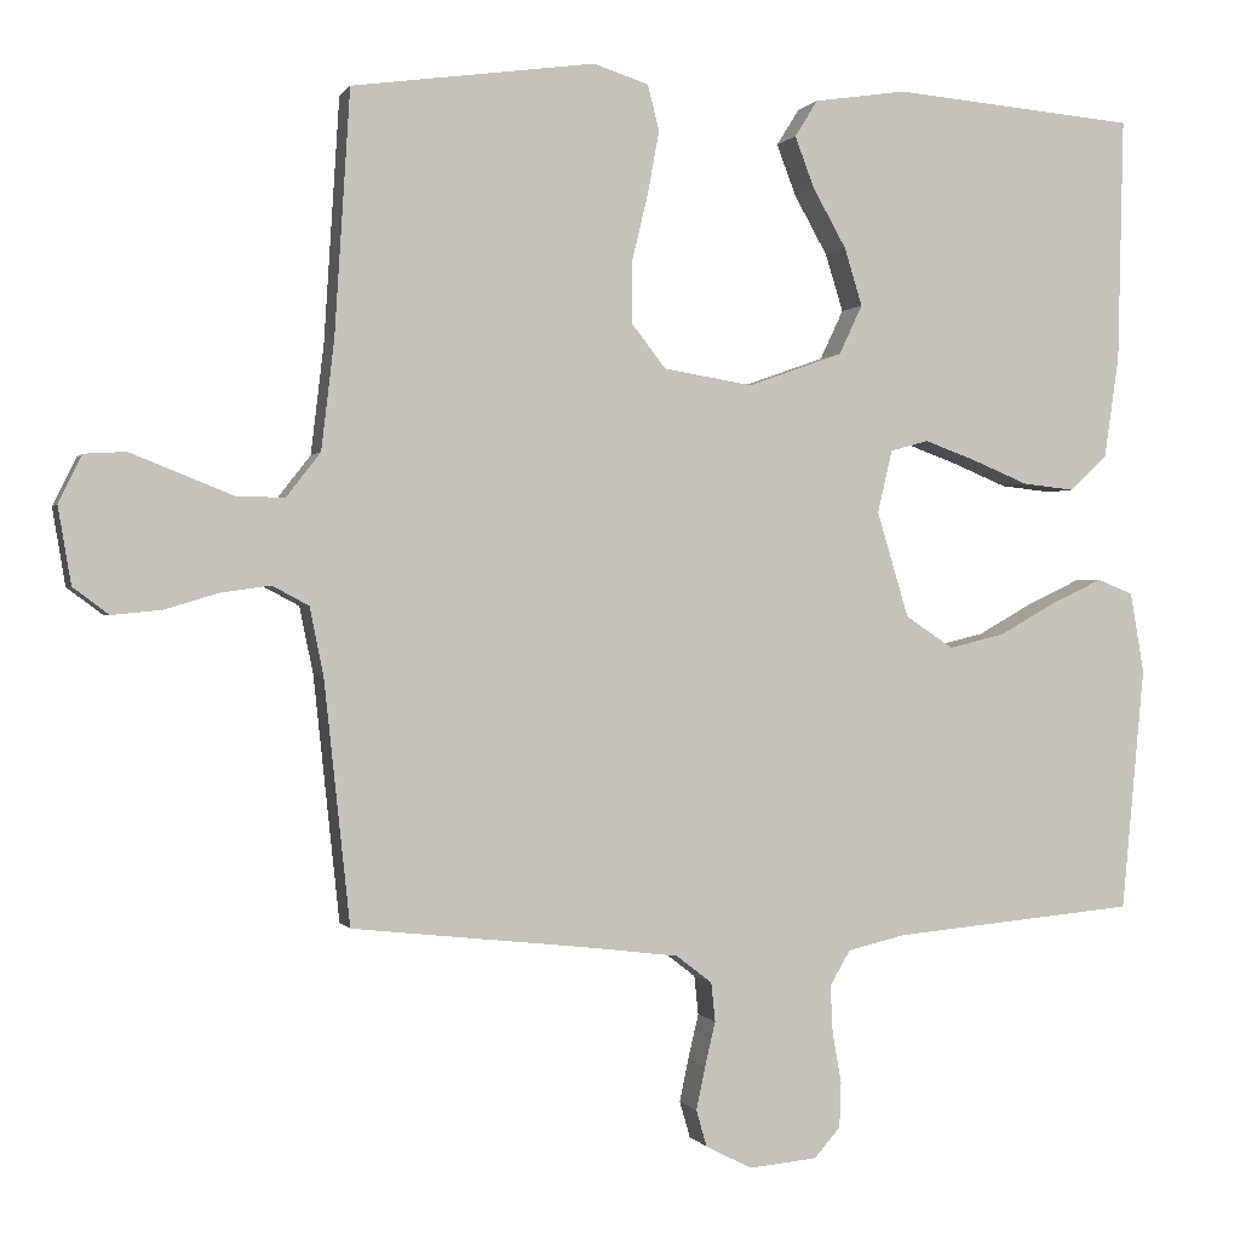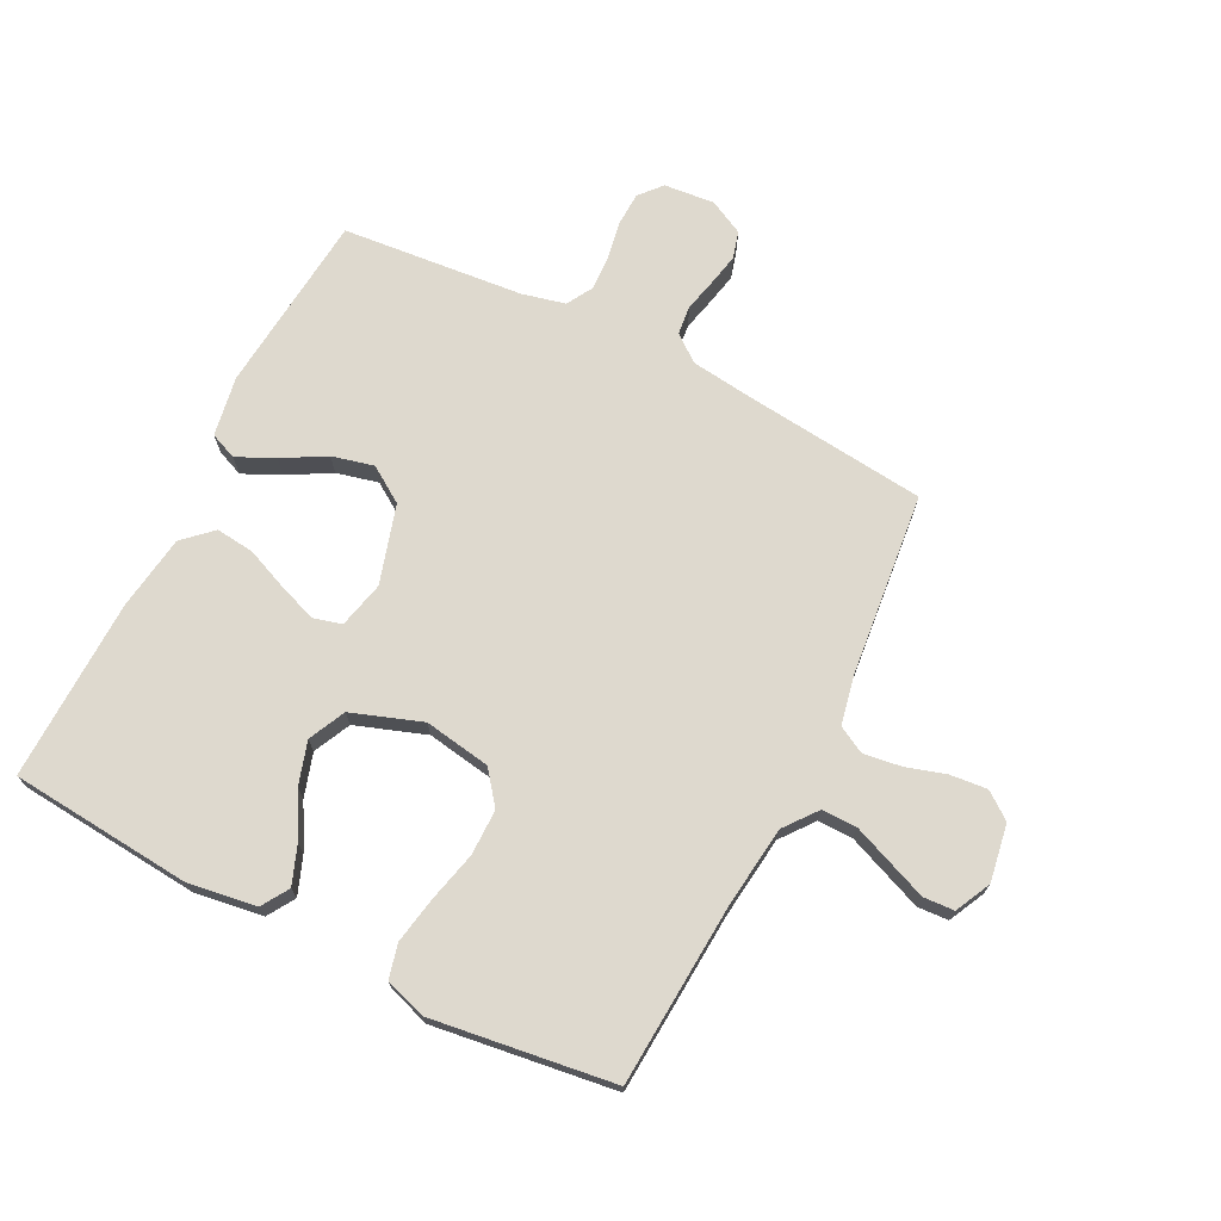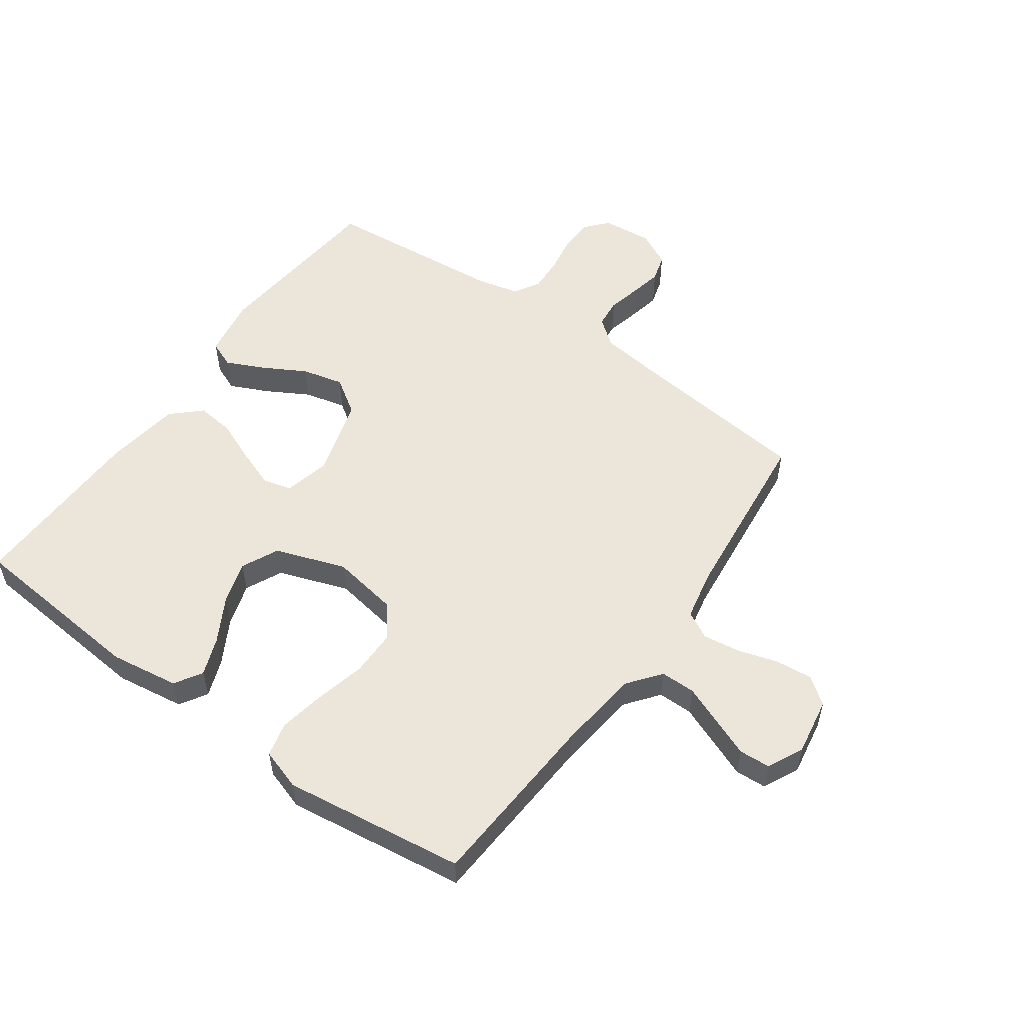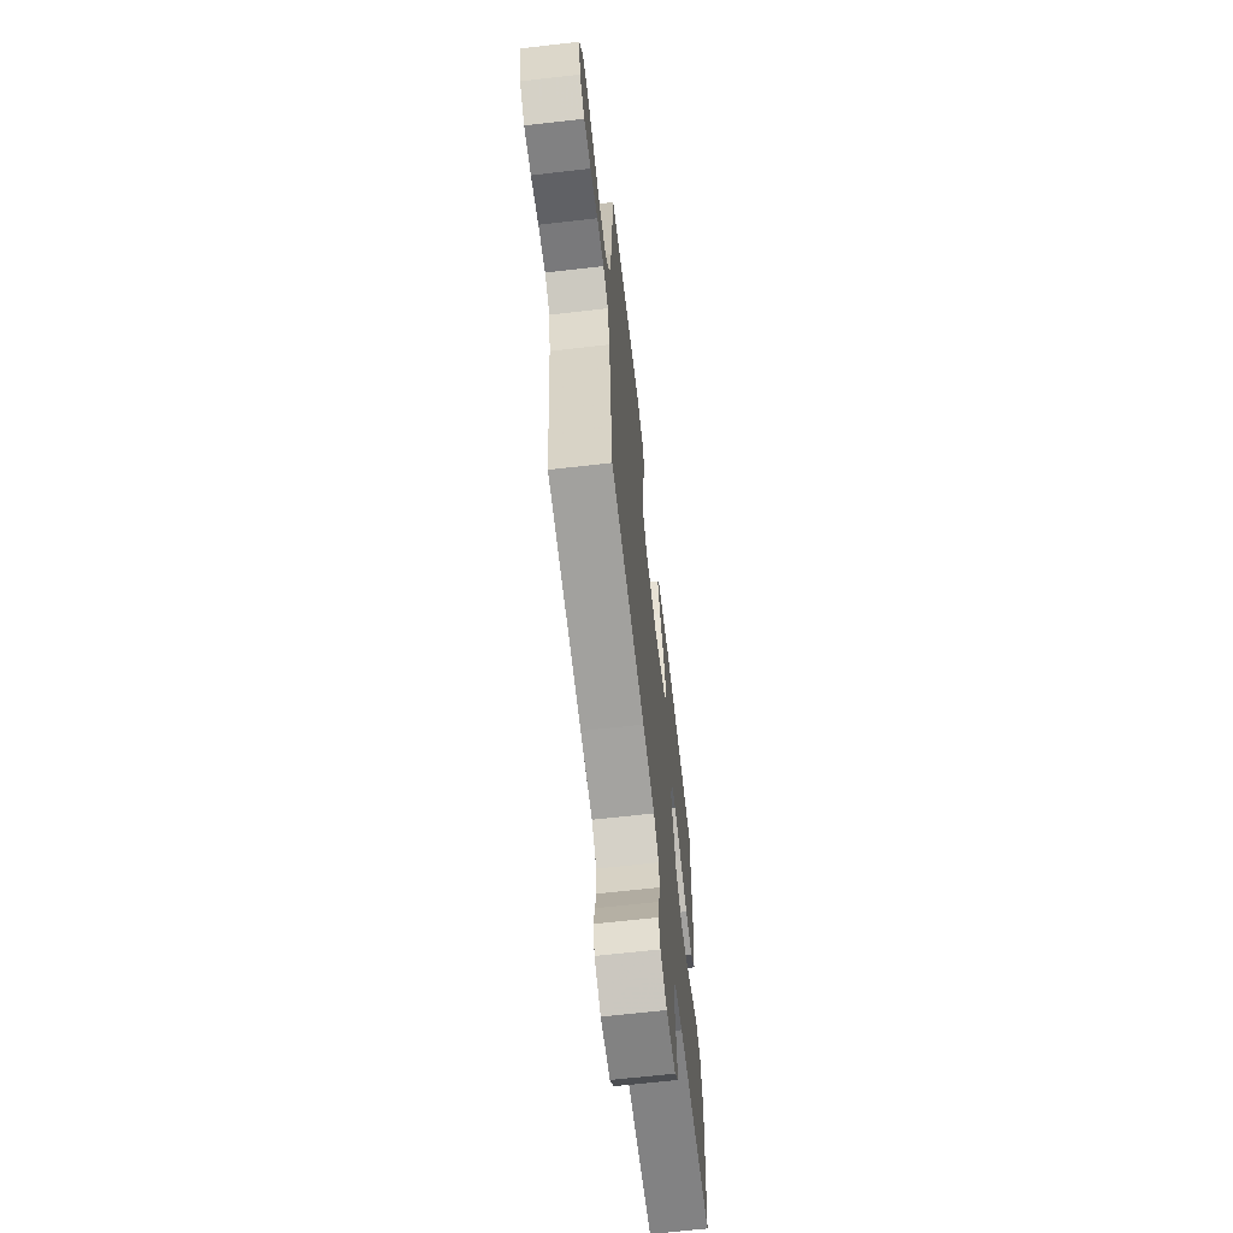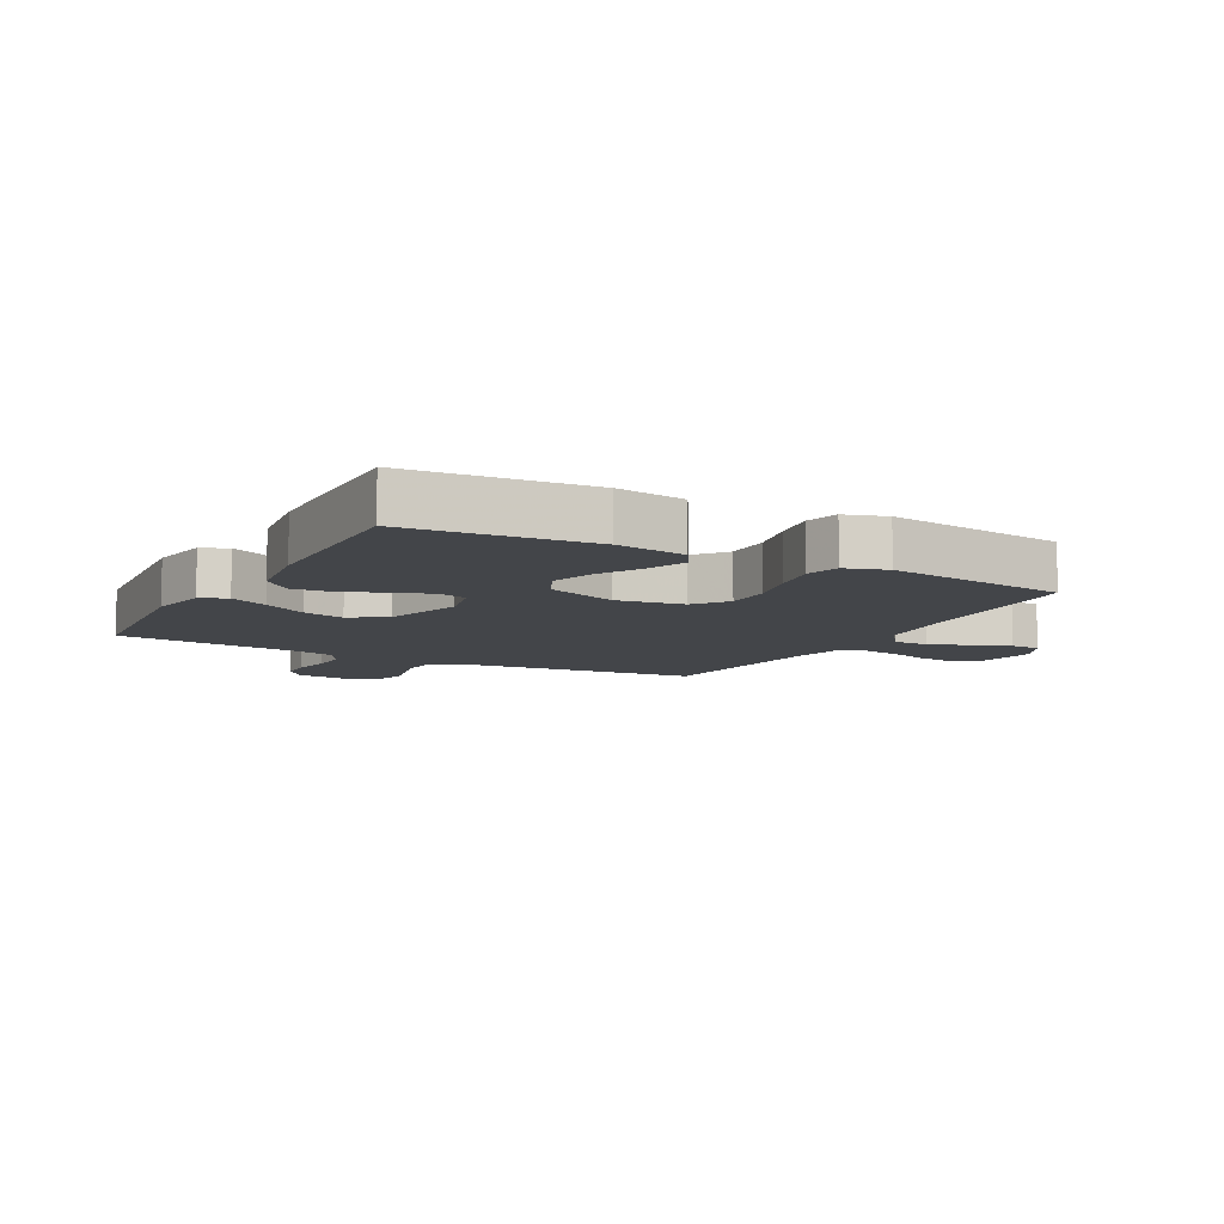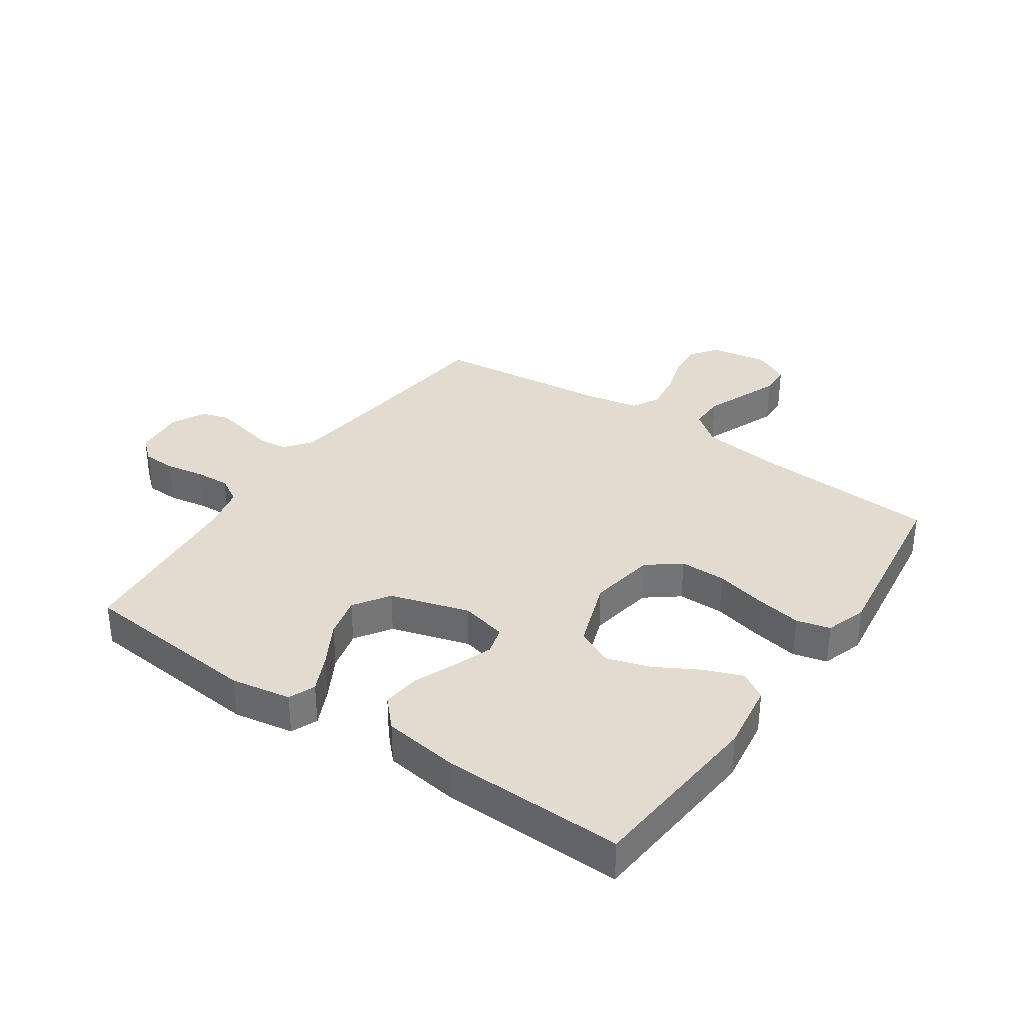
<metadata>
{"format":"obj","ext":"obj","renderer":"f3d","projection":"perspective","resolution":1024,"background":"white","views":[{"elev":0.1,"azim":164.2,"up":"+Z"},{"elev":71.5,"azim":26.9,"up":"+Y"},{"elev":54.4,"azim":35.6,"up":"+Y"},{"elev":-66.0,"azim":96.6,"up":"+Z"},{"elev":-8.9,"azim":-28.6,"up":"+Y"},{"elev":34.2,"azim":-55.5,"up":"+Y"}]}
</metadata>
<code>
v -0.5 0.07 -0.5
v -0.528 0.07 -0.2
v -0.511 0.07 -0.101
v -0.467 0.07 -0.083
v -0.405 0.07 -0.112
v -0.334 0.07 -0.152
v -0.265 0.07 -0.169
v -0.206 0.07 -0.13
v -0.167 0.07 0
v -0.185 0.07 0.077
v -0.232 0.07 0.09
v -0.295 0.07 0.067
v -0.365 0.07 0.038
v -0.428 0.07 0.031
v -0.475 0.07 0.075
v -0.493 0.07 0.2
v -0.5 0.07 0.5
v -0.2 0.07 0.526
v -0.086 0.07 0.509
v -0.058 0.07 0.464
v -0.082 0.07 0.401
v -0.123 0.07 0.328
v -0.145 0.07 0.257
v -0.116 0.07 0.196
v 0 0.07 0.155
v 0.11 0.07 0.173
v 0.152 0.07 0.227
v 0.152 0.07 0.303
v 0.132 0.07 0.386
v 0.118 0.07 0.463
v 0.132 0.07 0.519
v 0.2 0.07 0.541
v 0.5 0.07 0.5
v 0.519 0.07 0.2
v 0.535 0.07 0.065
v 0.577 0.07 0.011
v 0.635 0.07 0.011
v 0.7 0.07 0.037
v 0.763 0.07 0.062
v 0.814 0.07 0.059
v 0.843 0.07 0
v 0.827 0.07 -0.095
v 0.783 0.07 -0.128
v 0.722 0.07 -0.122
v 0.656 0.07 -0.102
v 0.594 0.07 -0.093
v 0.549 0.07 -0.117
v 0.532 0.07 -0.2
v 0.5 0.07 -0.5
v 0.2 0.07 -0.532
v 0.095 0.07 -0.545
v 0.051 0.07 -0.579
v 0.046 0.07 -0.627
v 0.059 0.07 -0.682
v 0.07 0.07 -0.735
v 0.057 0.07 -0.78
v 0 0.07 -0.809
v -0.084 0.07 -0.801
v -0.116 0.07 -0.764
v -0.118 0.07 -0.709
v -0.107 0.07 -0.646
v -0.104 0.07 -0.588
v -0.129 0.07 -0.545
v -0.2 0.07 -0.528
v -0.5 0 -0.5
v -0.528 0 -0.2
v -0.511 0 -0.101
v -0.467 0 -0.083
v -0.405 0 -0.112
v -0.334 0 -0.152
v -0.265 0 -0.169
v -0.206 0 -0.13
v -0.167 0 0
v -0.185 0 0.077
v -0.232 0 0.09
v -0.295 0 0.067
v -0.365 0 0.038
v -0.428 0 0.031
v -0.475 0 0.075
v -0.493 0 0.2
v -0.5 0 0.5
v -0.2 0 0.526
v -0.086 0 0.509
v -0.058 0 0.464
v -0.082 0 0.401
v -0.123 0 0.328
v -0.145 0 0.257
v -0.116 0 0.196
v 0 0 0.155
v 0.11 0 0.173
v 0.152 0 0.227
v 0.152 0 0.303
v 0.132 0 0.386
v 0.118 0 0.463
v 0.132 0 0.519
v 0.2 0 0.541
v 0.5 0 0.5
v 0.519 0 0.2
v 0.535 0 0.065
v 0.577 0 0.011
v 0.635 0 0.011
v 0.7 0 0.037
v 0.763 0 0.062
v 0.814 0 0.059
v 0.843 0 0
v 0.827 0 -0.095
v 0.783 0 -0.128
v 0.722 0 -0.122
v 0.656 0 -0.102
v 0.594 0 -0.093
v 0.549 0 -0.117
v 0.532 0 -0.2
v 0.5 0 -0.5
v 0.2 0 -0.532
v 0.095 0 -0.545
v 0.051 0 -0.579
v 0.046 0 -0.627
v 0.059 0 -0.682
v 0.07 0 -0.735
v 0.057 0 -0.78
v 0 0 -0.809
v -0.084 0 -0.801
v -0.116 0 -0.764
v -0.118 0 -0.709
v -0.107 0 -0.646
v -0.104 0 -0.588
v -0.129 0 -0.545
v -0.2 0 -0.528
f 58 59 60 61
f 58 61 62
f 57 58 62
f 56 57 62
f 53 54 55 56
f 53 56 62 63
f 48 49 50
f 47 48 50 51
f 42 43 44 45
f 42 45 46
f 41 42 46
f 40 41 46
f 37 38 39 40
f 37 40 46 47
f 31 32 33 34
f 31 34 35
f 28 29 30 31
f 28 31 35 36
f 19 20 21 22
f 19 22 23
f 18 19 23
f 17 18 23
f 16 17 23 24
f 12 13 14 15
f 11 12 15 16
f 10 11 16 24
f 3 4 5 6
f 1 2 3 6
f 64 1 6 7
f 63 64 7 8
f 52 53 63 8
f 51 52 8 9
f 36 37 47 51
f 27 28 36
f 26 27 36 51
f 25 26 51 9
f 9 10 24 25
f 125 124 123 122
f 126 125 122
f 126 122 121
f 126 121 120
f 120 119 118 117
f 127 126 120 117
f 114 113 112
f 115 114 112 111
f 109 108 107 106
f 110 109 106
f 110 106 105
f 110 105 104
f 104 103 102 101
f 111 110 104 101
f 98 97 96 95
f 99 98 95
f 95 94 93 92
f 100 99 95 92
f 86 85 84 83
f 87 86 83
f 87 83 82
f 87 82 81
f 88 87 81 80
f 79 78 77 76
f 80 79 76 75
f 88 80 75 74
f 70 69 68 67
f 70 67 66 65
f 71 70 65 128
f 72 71 128 127
f 72 127 117 116
f 73 72 116 115
f 115 111 101 100
f 100 92 91
f 115 100 91 90
f 73 115 90 89
f 89 88 74 73
f 1 65 66 2
f 2 66 67 3
f 3 67 68 4
f 4 68 69 5
f 5 69 70 6
f 6 70 71 7
f 7 71 72 8
f 8 72 73 9
f 9 73 74 10
f 10 74 75 11
f 11 75 76 12
f 12 76 77 13
f 13 77 78 14
f 14 78 79 15
f 15 79 80 16
f 16 80 81 17
f 17 81 82 18
f 18 82 83 19
f 19 83 84 20
f 20 84 85 21
f 21 85 86 22
f 22 86 87 23
f 23 87 88 24
f 24 88 89 25
f 25 89 90 26
f 26 90 91 27
f 27 91 92 28
f 28 92 93 29
f 29 93 94 30
f 30 94 95 31
f 31 95 96 32
f 32 96 97 33
f 33 97 98 34
f 34 98 99 35
f 35 99 100 36
f 36 100 101 37
f 37 101 102 38
f 38 102 103 39
f 39 103 104 40
f 40 104 105 41
f 41 105 106 42
f 42 106 107 43
f 43 107 108 44
f 44 108 109 45
f 45 109 110 46
f 46 110 111 47
f 47 111 112 48
f 48 112 113 49
f 49 113 114 50
f 50 114 115 51
f 51 115 116 52
f 52 116 117 53
f 53 117 118 54
f 54 118 119 55
f 55 119 120 56
f 56 120 121 57
f 57 121 122 58
f 58 122 123 59
f 59 123 124 60
f 60 124 125 61
f 61 125 126 62
f 62 126 127 63
f 63 127 128 64
f 64 128 65 1

</code>
